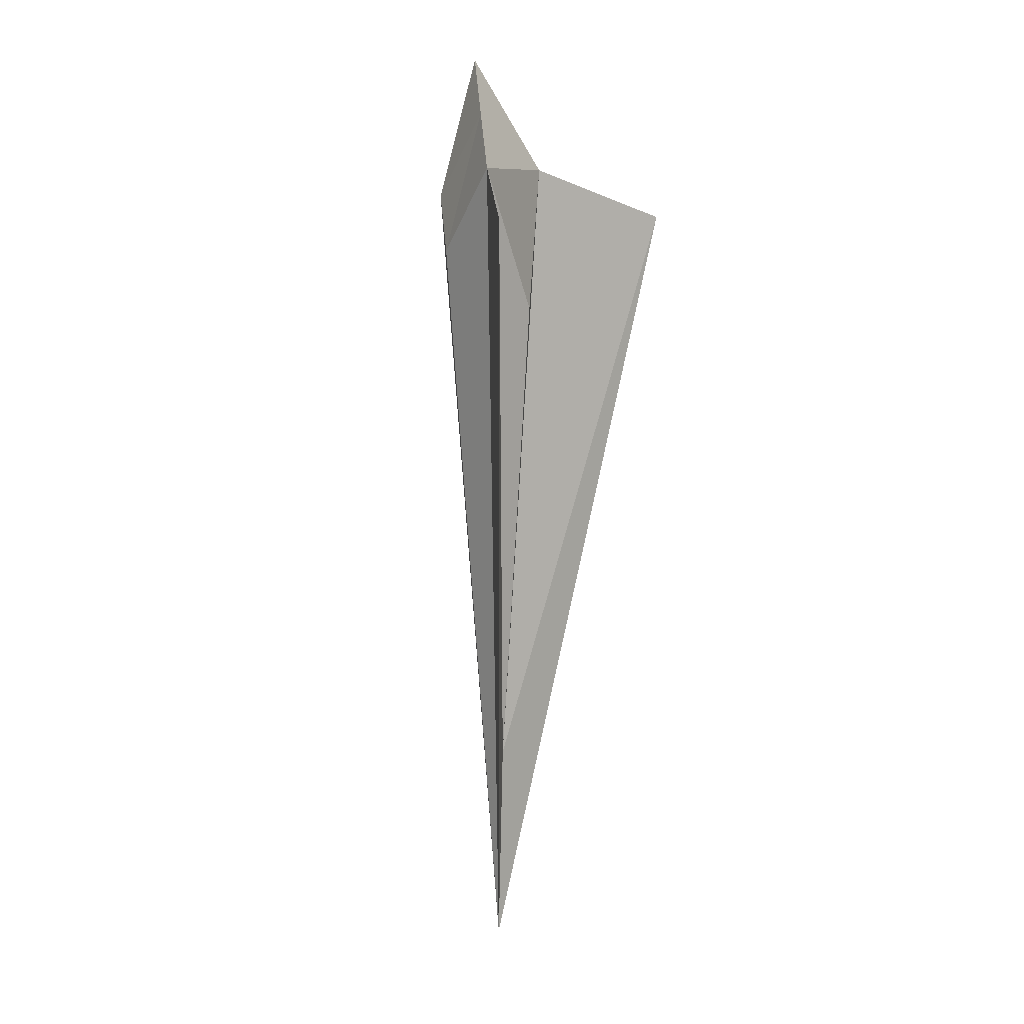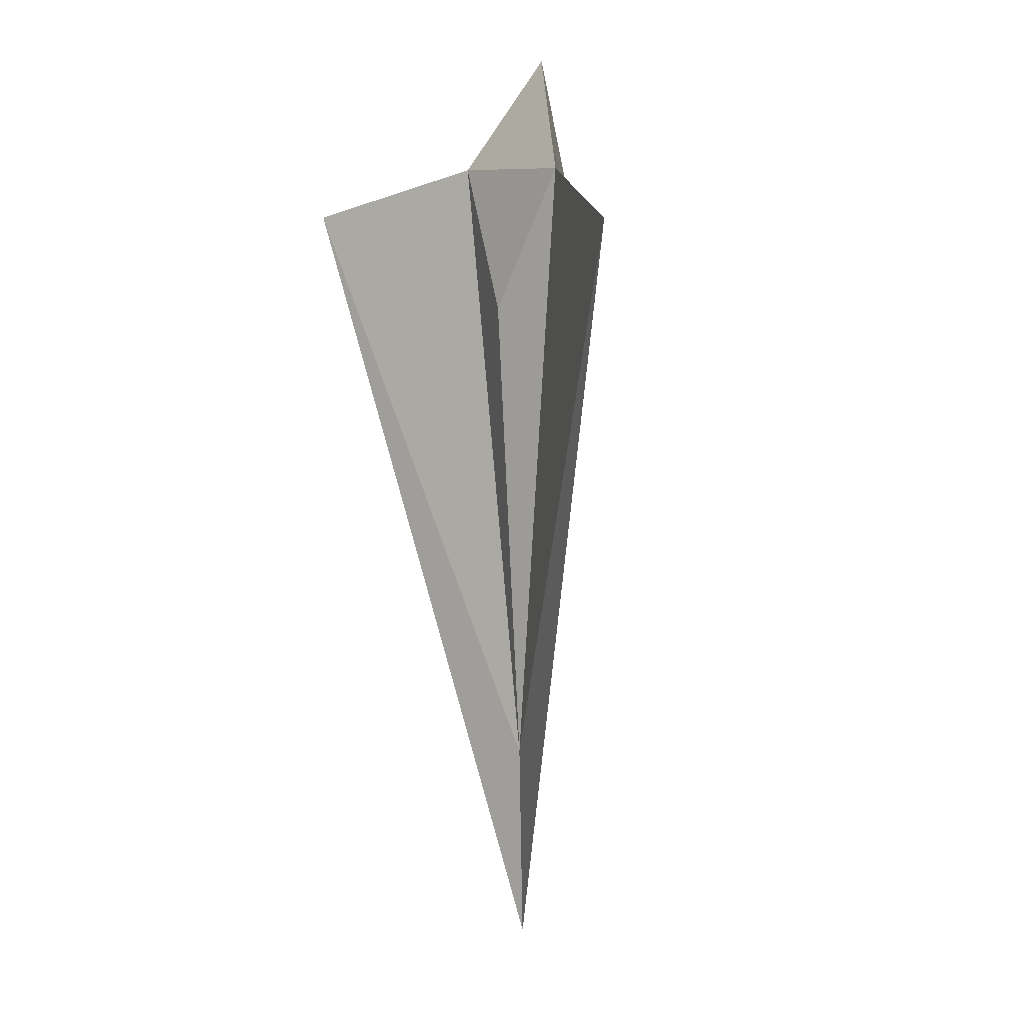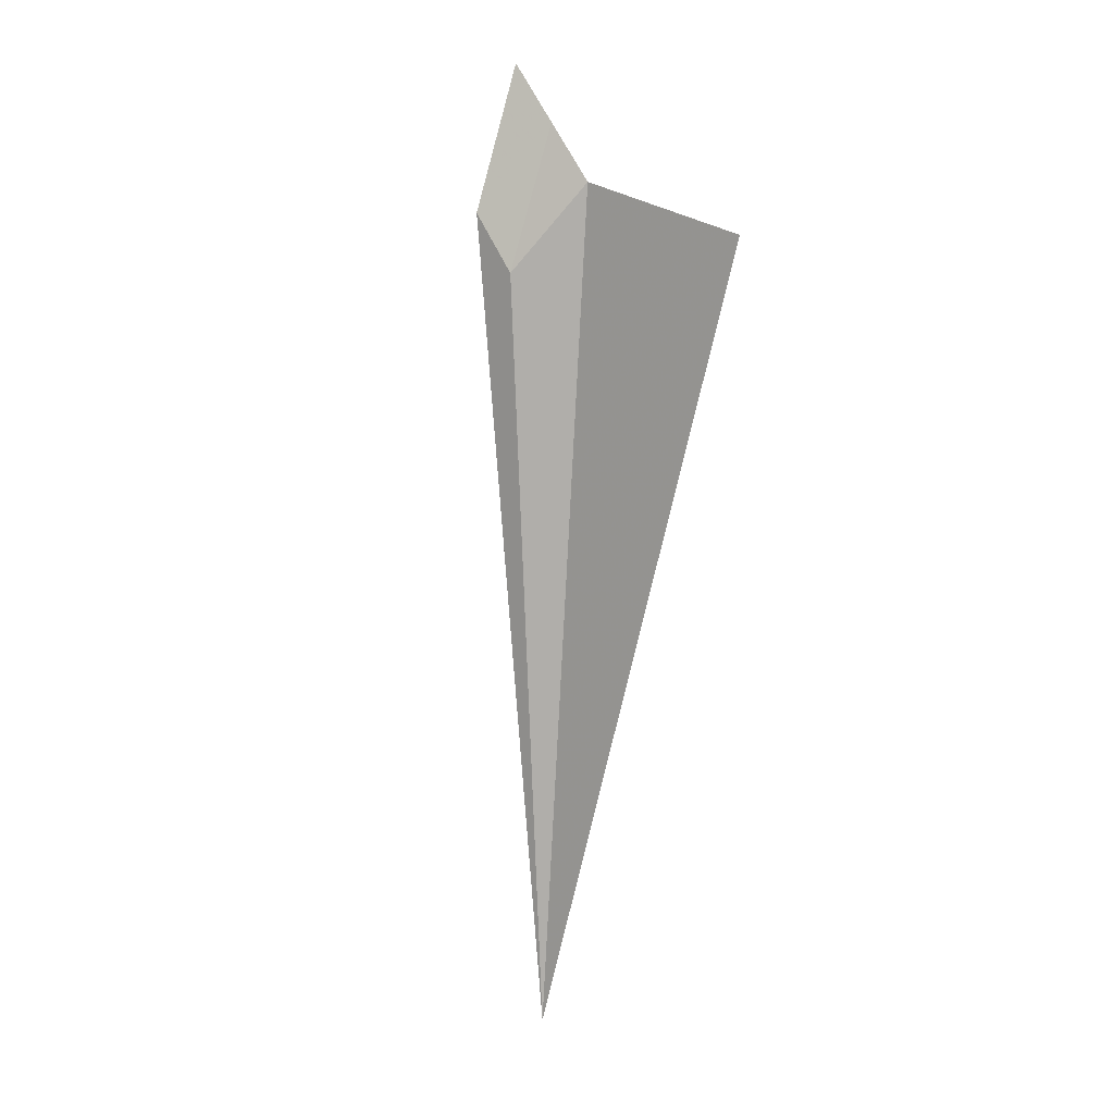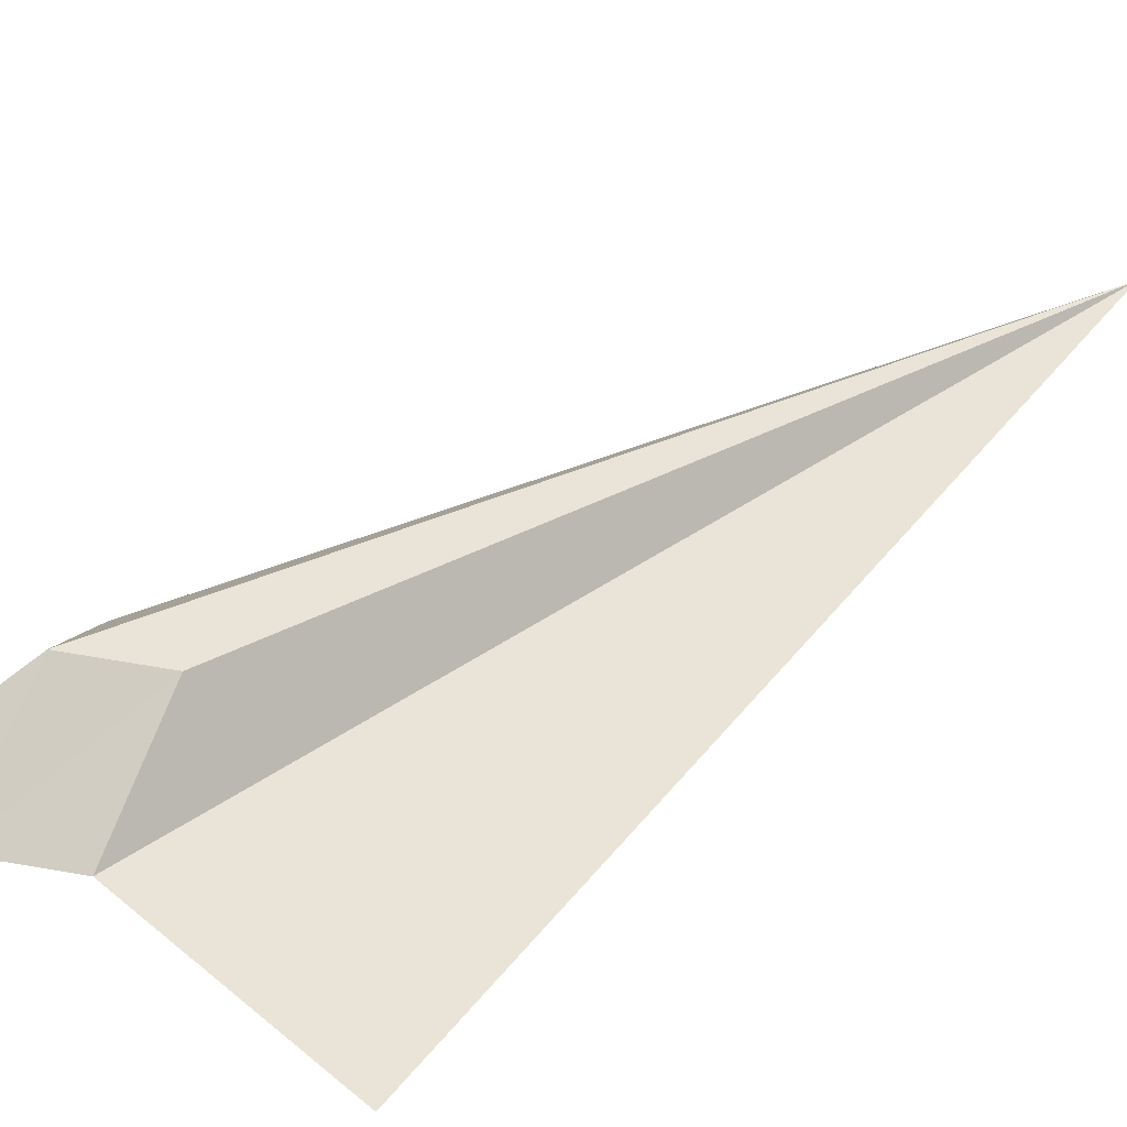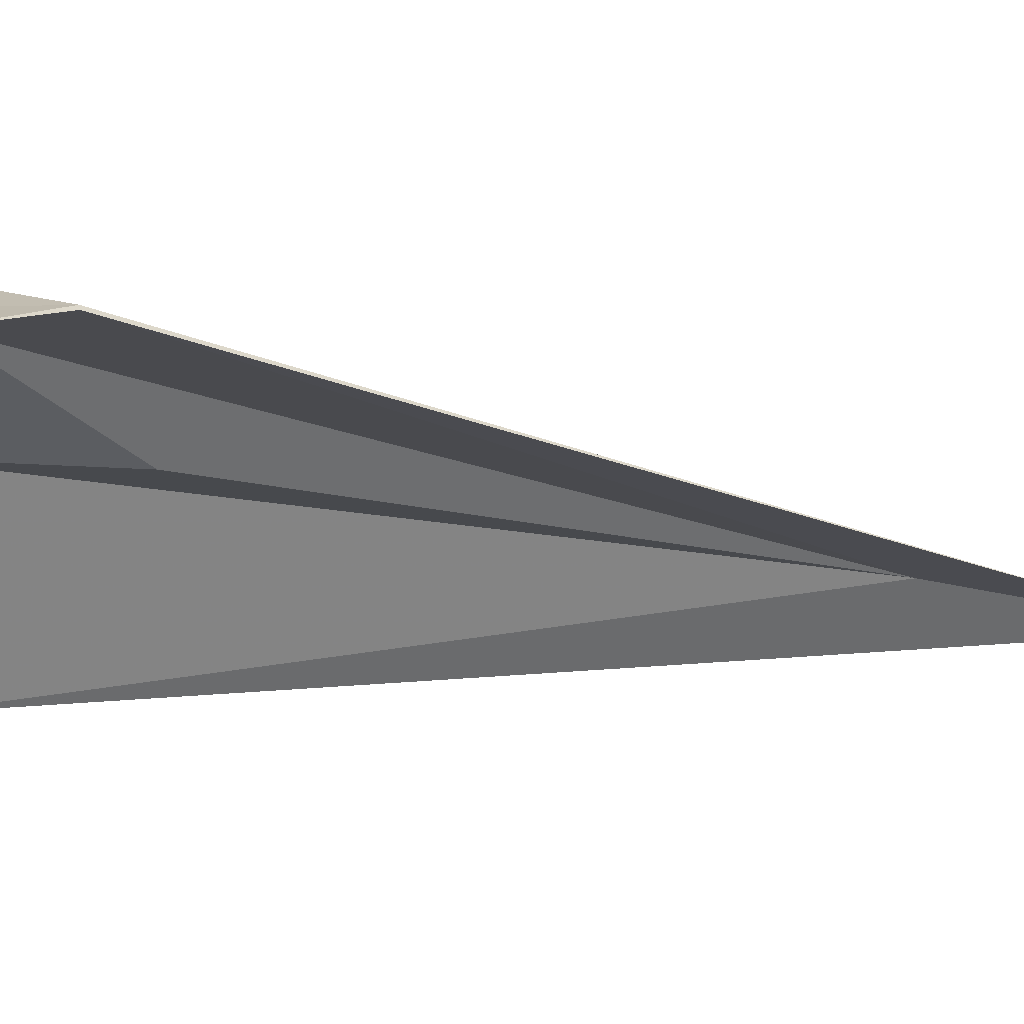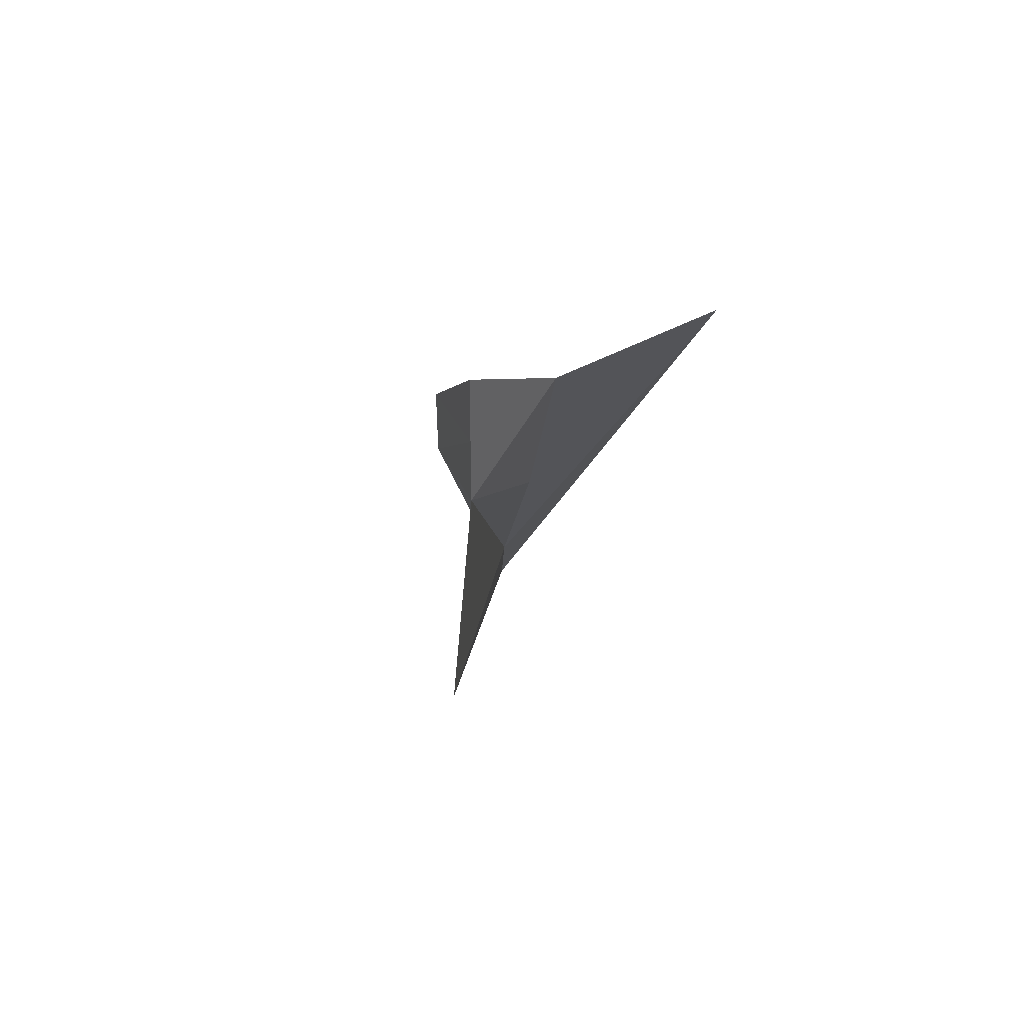
<metadata>
{"format":"obj","ext":"obj","renderer":"f3d","projection":"perspective","resolution":1024,"background":"white","views":[{"elev":9.1,"azim":-66.0,"up":"+Z"},{"elev":8.9,"azim":47.0,"up":"+Z"},{"elev":8.2,"azim":-113.5,"up":"+Z"},{"elev":30.4,"azim":48.1,"up":"+Y"},{"elev":-33.9,"azim":70.2,"up":"+Y"},{"elev":79.5,"azim":-56.0,"up":"+Z"}]}
</metadata>
<code>
v 0.9858 -0.3795 1.044
v -0 0.051 -1.607
v -0 0.07388 -2.553
v -0.9858 -0.3795 1.044
v -0 -0.09169 0.613
v 0.3068 -0.009609 1.273
v -0.3068 -0.009609 1.273
v -0 0.194 1.786
v 0.1534 0.09221 1.529
v -0 0.3795 1.145
v 0.1435 0.2815 0.8868
v -0.1534 0.09221 1.529
v -0.1435 0.2815 0.8868
o ungrouped
g ungrouped
f 1 2 3
f 2 4 3
f 5 6 7
f 6 8 7
f 3 6 1
f 11 9 6
f 7 2 5
f 7 4 2
f 10 12 8
f 3 4 7
f 2 6 5
f 2 1 6
f 9 10 8
f 10 11 3
f 11 10 9
f 12 13 7
f 13 10 3
f 10 13 12
f 3 7 13
f 11 6 3

</code>
